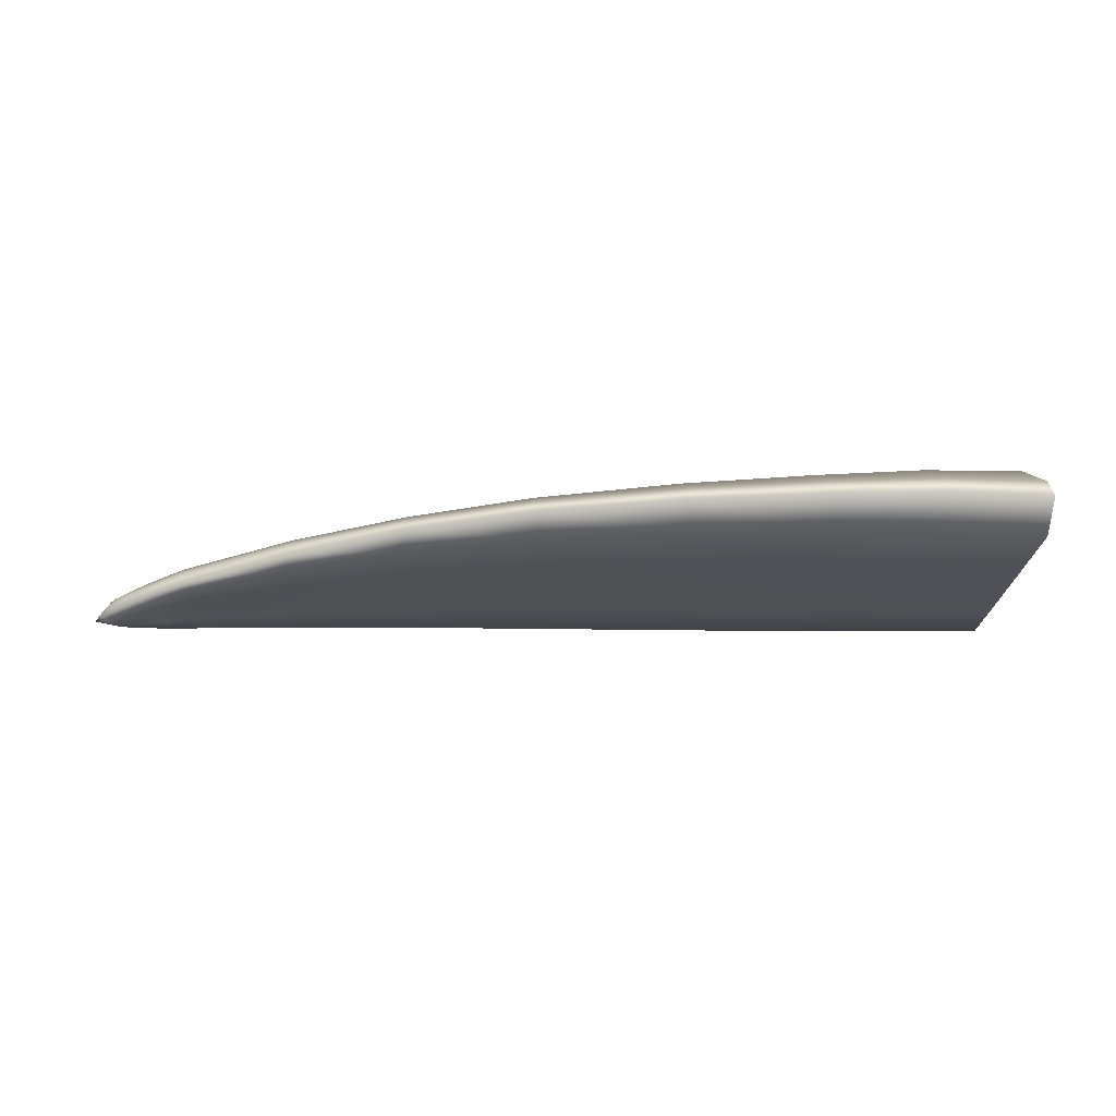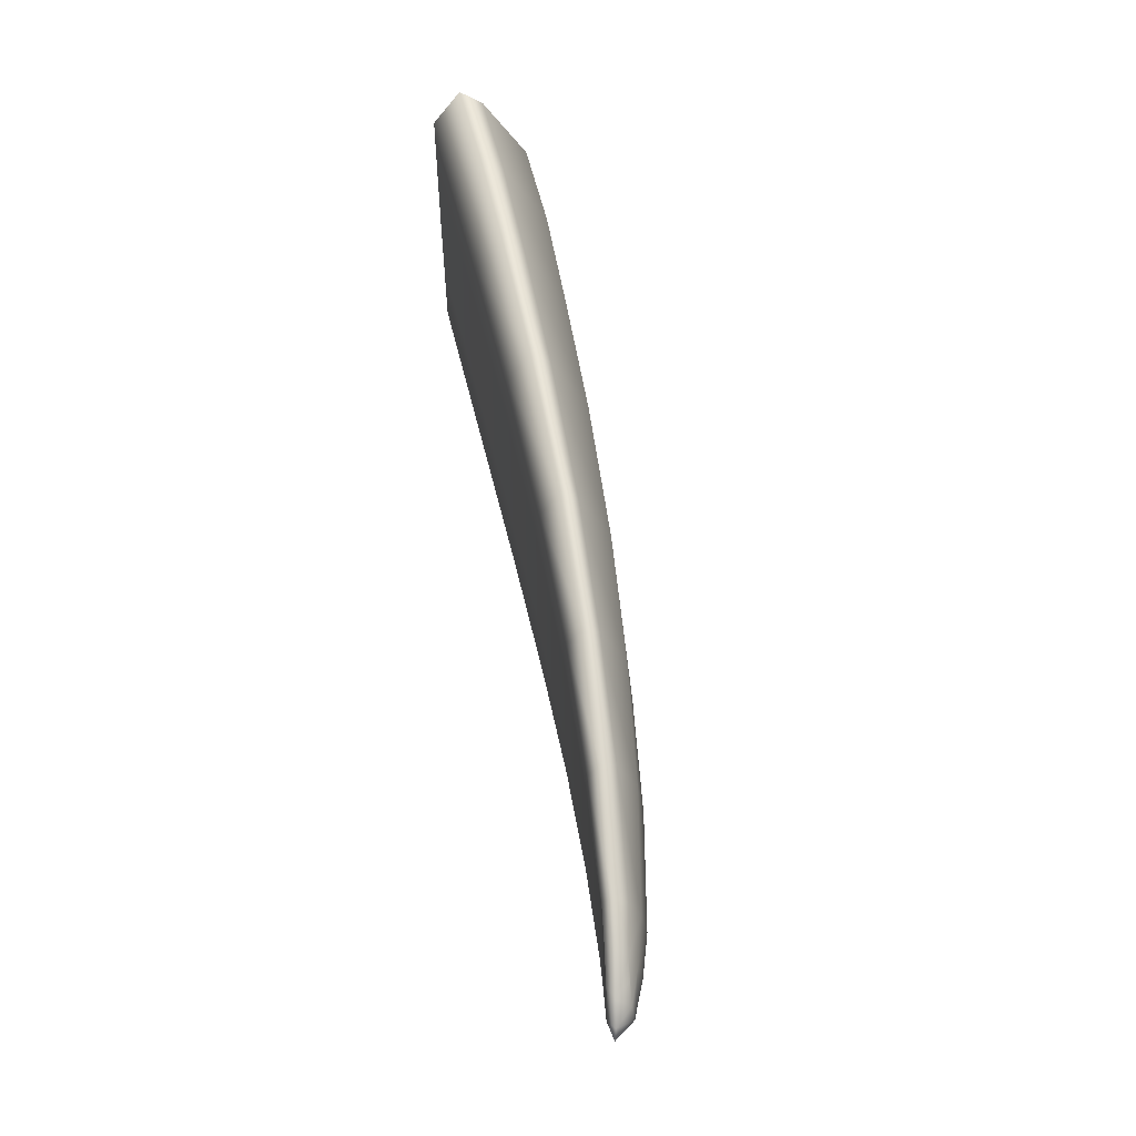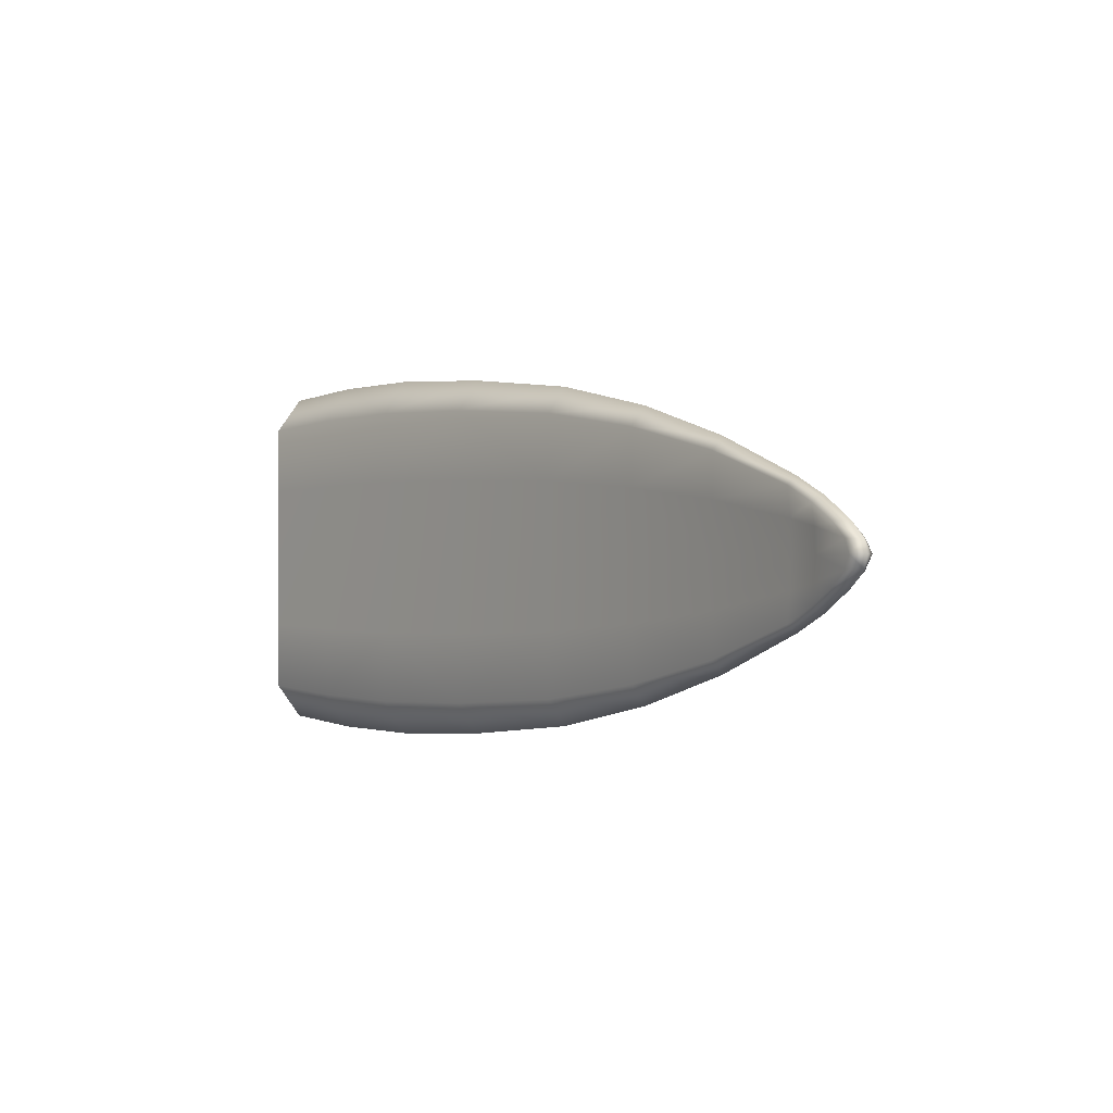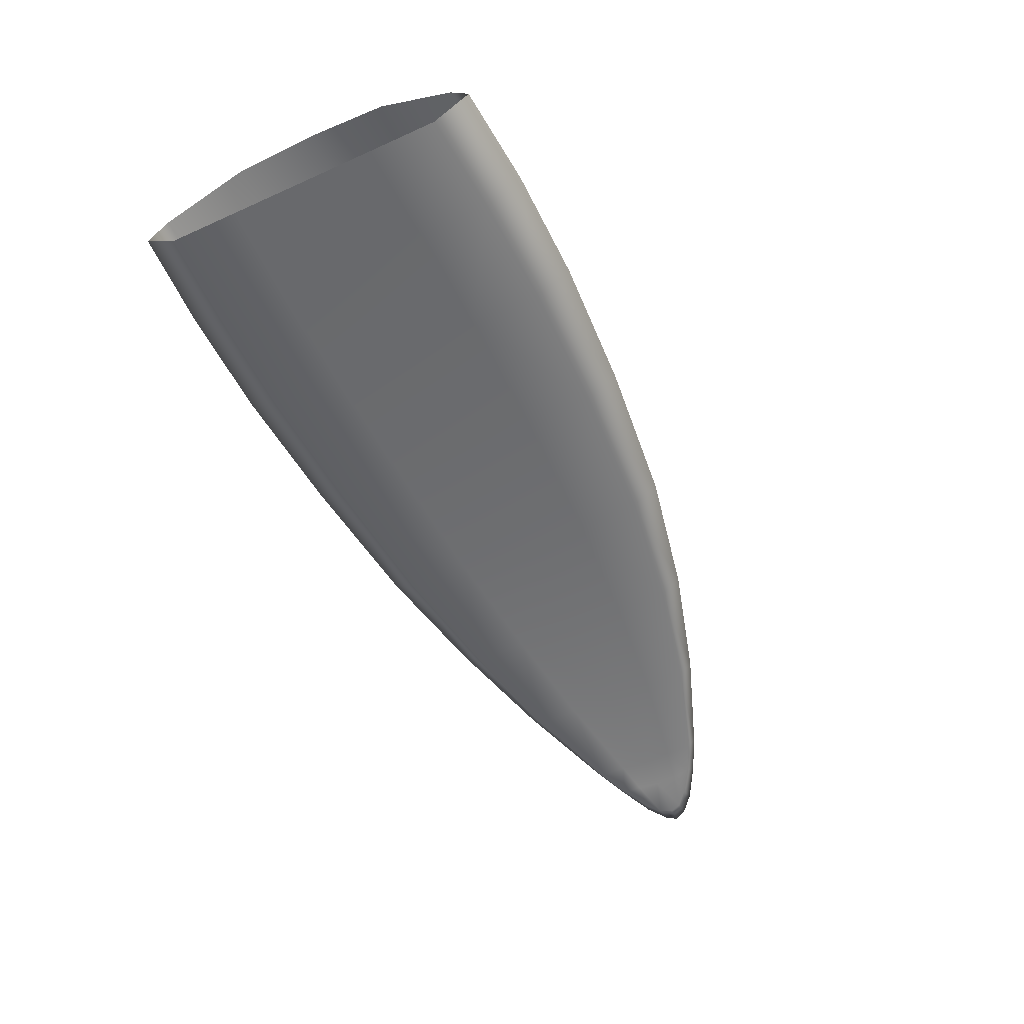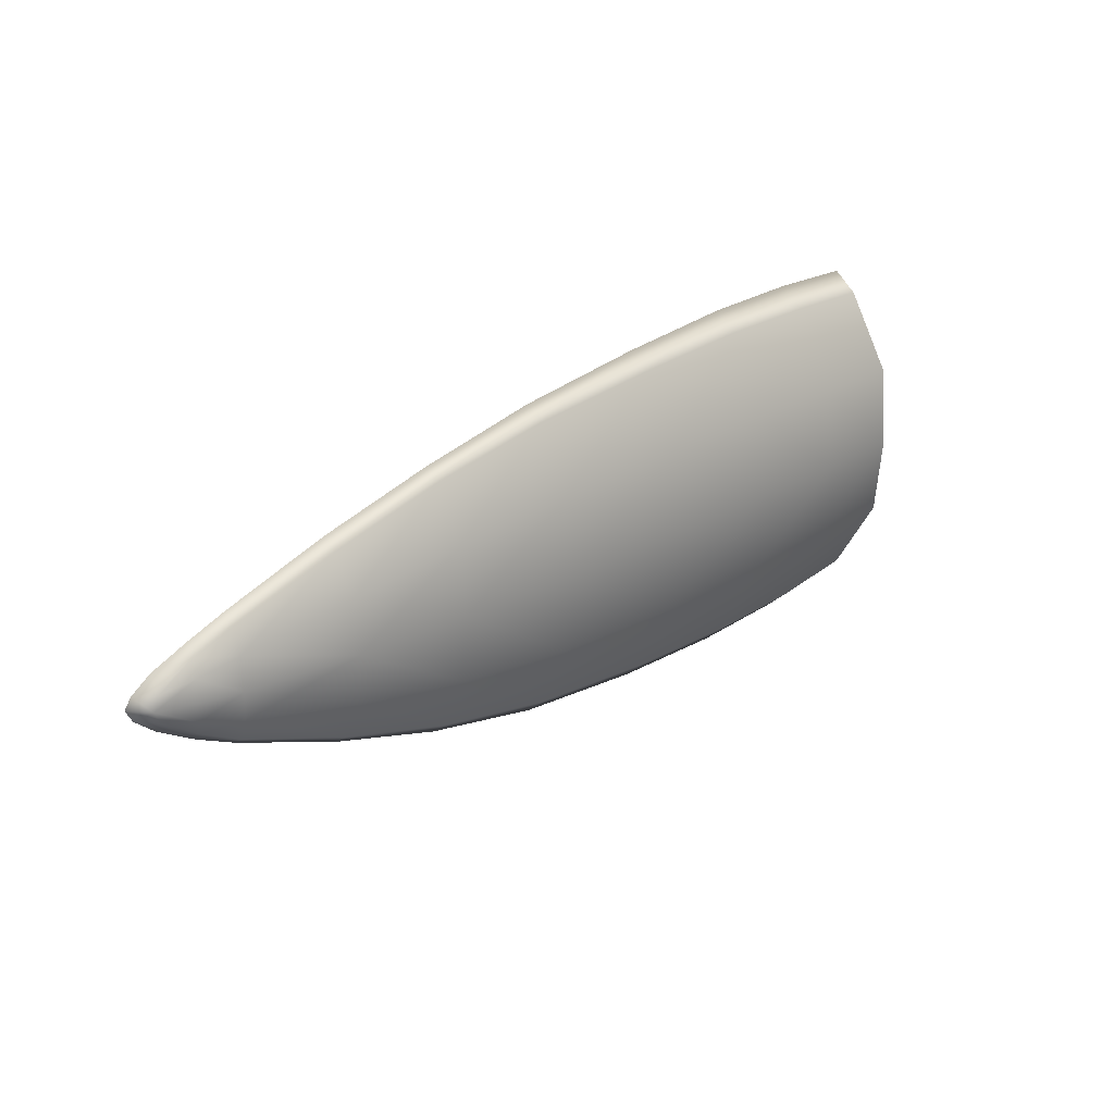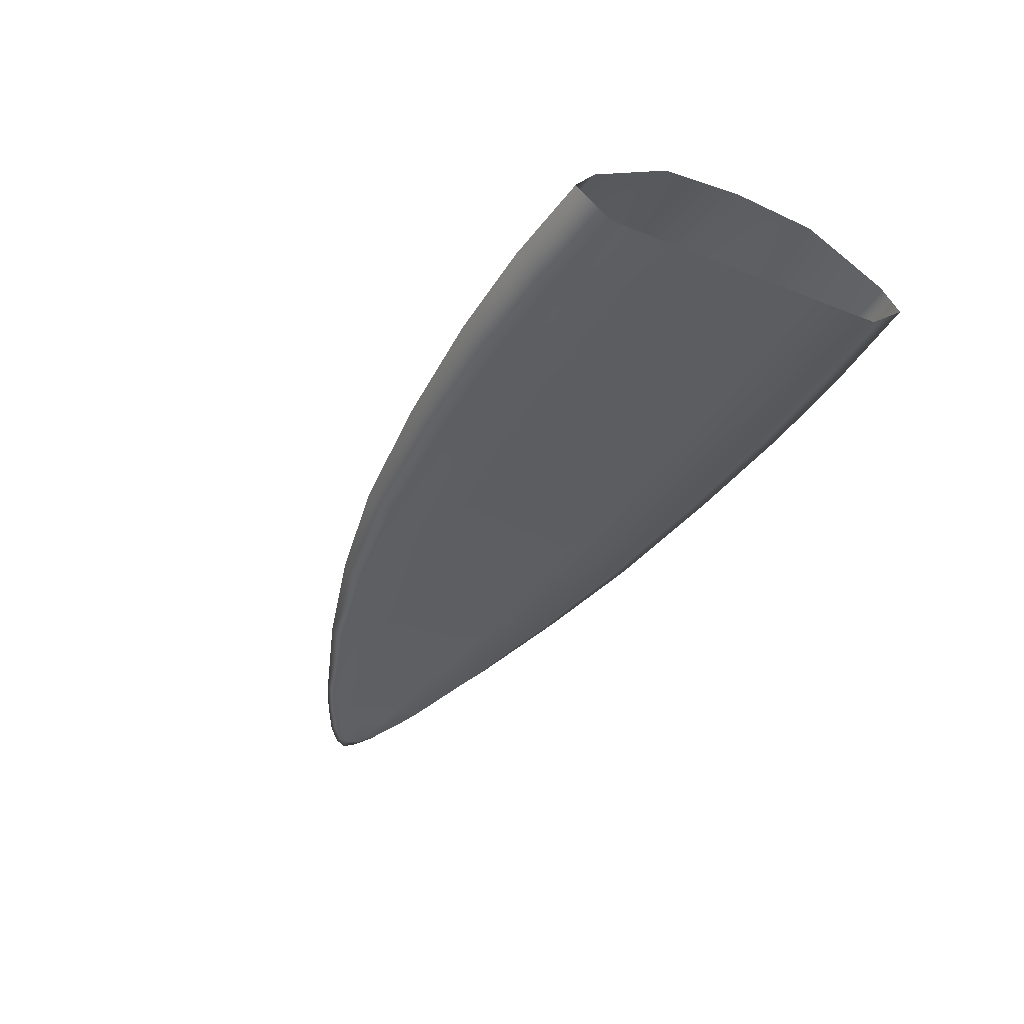
<metadata>
{"format":"obj","ext":"obj","renderer":"f3d","projection":"perspective","resolution":1024,"background":"white","views":[{"elev":-20.4,"azim":177.9,"up":"+Y"},{"elev":55.8,"azim":76.2,"up":"+Z"},{"elev":-0.3,"azim":50.4,"up":"+Z"},{"elev":-52.6,"azim":-64.1,"up":"+Y"},{"elev":24.8,"azim":130.5,"up":"+Z"},{"elev":-35.7,"azim":-117.7,"up":"+Y"}]}
</metadata>
<code>
g pm0863_31_LClawBSkin
v 0.4746 0.3812 -0.05639
v 0.4454 0.388 -0.0487
v 0.4454 0.3814 -0.05451
v 0.4746 0.3877 -0.05043
v 0.4454 0.4007 -0.02596
v 0.5071 0.3803 -0.05642
v 0.4746 0.4002 -0.02695
v 0.4454 0.4029 -0.002264
v 0.5071 0.3863 -0.0507
v 0.5071 0.3978 -0.02754
v 0.4746 0.4023 -0.002264
v 0.5459 0.3844 -0.04882
v 0.5459 0.379 -0.054
v 0.5459 0.3948 -0.02704
v 0.5883 0.3815 -0.04487
v 0.5883 0.3768 -0.04919
v 0.4746 0.4002 0.02242
v 0.4454 0.4007 0.02143
v 0.5071 0.3997 -0.002264
v 0.5071 0.3978 0.02301
v 0.4746 0.3877 0.0459
v 0.4454 0.388 0.04417
v 0.4746 0.3812 0.05186
v 0.4454 0.3814 0.04998
v 0.5071 0.3803 0.05189
v 0.5071 0.3863 0.04617
v 0.5459 0.3948 0.02251
v 0.5459 0.3844 0.0443
v 0.5459 0.379 0.04947
v 0.5883 0.3815 0.04034
v 0.5883 0.3768 0.04466
v 0.5459 0.3966 -0.002264
v 0.5883 0.3904 0.0209
v 0.5883 0.3922 -0.002264
v 0.6246 0.3779 0.03362
v 0.6246 0.3739 0.03711
v 0.5883 0.3904 -0.02543
v 0.6247 0.3872 -0.002264
v 0.6247 0.3852 0.01756
v 0.658 0.3813 -0.002264
v 0.6247 0.3852 -0.02209
v 0.6578 0.3739 0.02439
v 0.6578 0.3698 0.02743
v 0.6874 0.3654 0.0163
v 0.658 0.3793 0.01273
v 0.6246 0.3779 -0.03814
v 0.6246 0.3739 -0.04164
v 0.6882 0.3691 0.01357
v 0.6983 0.3633 0.01131
v 0.6893 0.3721 0.006773
v 0.6994 0.3663 0.008203
v 0.7082 0.3608 0.005711
v 0.658 0.3793 -0.01726
v 0.6578 0.3739 -0.02892
v 0.6578 0.3698 -0.03196
v 0.6874 0.3654 -0.02083
v 0.6893 0.3721 -0.0113
v 0.6882 0.3691 -0.0181
v 0.6983 0.3633 -0.01583
v 0.6994 0.3663 -0.01273
v 0.7082 0.3608 -0.01024
v 0.6901 0.3737 -0.002264
v 0.7005 0.3684 0.003722
v 0.7005 0.3684 -0.00825
v 0.7014 0.3696 -0.002264
v 0.7112 0.365 -0.002264
v 0.7092 0.3647 0.001541
v 0.7092 0.3647 -0.006069
v 0.7045 0.3652 -0.009736
v 0.7136 0.3596 -0.005697
v 0.7152 0.3589 -0.002264
v 0.7136 0.3596 0.001169
v 0.7045 0.3652 0.005208
v 0.6983 0.3633 0.01131
v 0.7082 0.3608 0.005711
v 0.7041 0.3596 0.005094
v 0.7136 0.3596 0.001169
v 0.6961 0.3611 0.009777
v 0.6868 0.3627 0.01405
v 0.6874 0.3654 0.0163
v 0.6577 0.3664 0.0236
v 0.6578 0.3698 0.02743
v 0.6246 0.3694 0.0313
v 0.6246 0.3739 0.03711
v 0.5883 0.3713 0.03704
v 0.5883 0.3768 0.04466
v 0.5459 0.3725 0.04029
v 0.5459 0.379 0.04947
v 0.5883 0.3712 0.01839
v 0.6246 0.3694 0.01539
v 0.5883 0.3712 -0.002264
v 0.6578 0.3665 0.01143
v 0.6874 0.363 0.006199
v 0.6879 0.3629 -0.002264
v 0.697 0.361 0.004174
v 0.6578 0.3665 -0.002264
v 0.7086 0.3587 0.001292
v 0.6975 0.3608 -0.002264
v 0.7101 0.3584 -0.002264
v 0.7152 0.3589 -0.002264
v 0.7136 0.3596 -0.005697
v 0.7086 0.3587 -0.00582
v 0.697 0.361 -0.008702
v 0.7041 0.3596 -0.009621
v 0.7082 0.3608 -0.01024
v 0.6983 0.3633 -0.01583
v 0.6961 0.3611 -0.0143
v 0.6874 0.363 -0.01073
v 0.6868 0.3627 -0.01858
v 0.6874 0.3654 -0.02083
v 0.6578 0.3665 -0.01596
v 0.6577 0.3664 -0.02813
v 0.6578 0.3698 -0.03196
v 0.6246 0.3694 -0.01992
v 0.6246 0.3694 -0.03583
v 0.6246 0.3739 -0.04164
v 0.5883 0.3713 -0.04157
v 0.5883 0.3768 -0.04919
v 0.5883 0.3712 -0.02292
v 0.5459 0.3725 -0.04482
v 0.5459 0.379 -0.054
v 0.6246 0.3694 -0.002264
v 0.5071 0.373 -0.04627
v 0.5071 0.3803 -0.05642
v 0.4746 0.3812 -0.05639
v 0.5459 0.3724 -0.02456
v 0.4746 0.3732 -0.04582
v 0.4454 0.3814 -0.05451
v 0.4454 0.3733 -0.04421
v 0.5071 0.3729 -0.02524
v 0.5071 0.3729 -0.002264
v 0.4746 0.3732 -0.02495
v 0.4454 0.3732 -0.02409
v 0.4746 0.3731 -0.002264
v 0.4454 0.3732 -0.002264
v 0.4454 0.3732 0.01956
v 0.4746 0.3732 0.02042
v 0.4454 0.3733 0.03968
v 0.4746 0.3732 0.04129
v 0.4454 0.3814 0.04998
v 0.4746 0.3812 0.05186
v 0.5071 0.3729 0.02072
v 0.5071 0.373 0.04174
v 0.5071 0.3803 0.05189
v 0.5459 0.3724 0.02003
v 0.5459 0.3724 -0.002264
g pm0863_31_LClawBSkin_0
f 3 2 1
f 2 4 1
f 2 5 4
f 6 1 4
f 5 7 4
f 5 8 7
f 9 6 4
f 4 7 10
f 9 4 10
f 8 11 7
f 10 7 11
f 9 12 6
f 12 13 6
f 9 10 14
f 12 9 14
f 13 12 15
f 16 13 15
f 11 8 17
f 8 18 17
f 19 10 11
f 14 10 19
f 17 20 11
f 20 19 11
f 17 18 21
f 17 21 20
f 18 22 21
f 21 22 23
f 22 24 23
f 23 25 21
f 21 26 20
f 25 26 21
f 20 27 19
f 20 26 27
f 28 26 25
f 26 28 27
f 29 28 25
f 28 29 30
f 29 31 30
f 27 32 19
f 32 14 19
f 27 28 33
f 28 30 33
f 32 27 34
f 14 32 34
f 27 33 34
f 30 31 35
f 31 36 35
f 37 14 34
f 12 14 37
f 15 12 37
f 34 33 38
f 37 34 38
f 33 30 39
f 30 35 39
f 33 39 38
f 40 38 39
f 41 37 38
f 15 37 41
f 38 40 41
f 42 35 36
f 43 42 36
f 42 43 44
f 39 35 45
f 45 40 39
f 35 42 45
f 46 15 41
f 16 15 46
f 47 16 46
f 48 42 44
f 48 44 49
f 45 42 50
f 42 48 50
f 45 50 40
f 51 48 49
f 48 51 50
f 51 49 52
f 46 41 53
f 40 53 41
f 46 54 47
f 54 46 53
f 54 55 47
f 55 54 56
f 57 53 40
f 54 53 57
f 54 58 56
f 58 54 57
f 56 58 59
f 58 60 59
f 60 58 57
f 59 60 61
f 62 57 40
f 50 62 40
f 51 63 50
f 50 63 62
f 64 57 62
f 64 60 57
f 63 65 62
f 65 64 62
f 66 65 63
f 65 66 64
f 67 63 51
f 67 66 63
f 64 68 60
f 66 68 64
f 60 69 61
f 68 69 60
f 61 69 68
f 70 61 68
f 70 68 66
f 71 70 66
f 72 71 66
f 67 72 66
f 52 72 67
f 73 51 52
f 73 52 67
f 73 67 51
f 76 75 74
f 75 76 77
f 78 76 74
f 79 78 74
f 80 79 74
f 81 79 80
f 82 81 80
f 81 82 83
f 82 84 83
f 85 83 84
f 86 85 84
f 87 85 86
f 88 87 86
f 83 85 89
f 89 85 87
f 83 90 81
f 90 83 89
f 90 89 91
f 81 92 79
f 90 92 81
f 79 93 78
f 92 93 79
f 94 93 92
f 93 95 78
f 95 93 94
f 78 95 76
f 96 92 90
f 96 94 92
f 95 97 76
f 76 97 77
f 97 95 98
f 98 95 94
f 77 97 99
f 99 97 98
f 100 77 99
f 101 100 99
f 102 99 98
f 102 101 99
f 103 102 98
f 103 98 94
f 102 104 101
f 102 103 104
f 104 105 101
f 105 104 106
f 103 107 104
f 104 107 106
f 108 103 94
f 103 108 107
f 107 109 106
f 108 109 107
f 109 110 106
f 108 94 111
f 108 111 109
f 94 96 111
f 109 112 110
f 111 112 109
f 112 113 110
f 111 96 114
f 111 114 112
f 113 112 115
f 114 115 112
f 116 113 115
f 115 117 116
f 117 118 116
f 117 115 119
f 115 114 119
f 117 120 118
f 117 119 120
f 120 121 118
f 96 122 114
f 122 96 90
f 122 90 91
f 114 122 91
f 119 114 91
f 121 120 123
f 124 121 123
f 124 123 125
f 119 126 120
f 119 91 126
f 123 127 125
f 128 125 127
f 129 128 127
f 123 120 130
f 123 130 127
f 120 126 130
f 130 126 131
f 129 127 132
f 130 132 127
f 130 131 132
f 133 129 132
f 133 132 134
f 131 134 132
f 135 133 134
f 136 135 134
f 137 136 134
f 134 131 137
f 138 136 137
f 139 138 137
f 140 138 139
f 141 140 139
f 137 142 139
f 131 142 137
f 139 143 141
f 142 143 139
f 143 144 141
f 88 144 143
f 87 88 143
f 87 143 142
f 145 87 142
f 145 142 131
f 145 89 87
f 91 89 145
f 146 145 131
f 146 91 145
f 126 146 131
f 91 146 126

</code>
